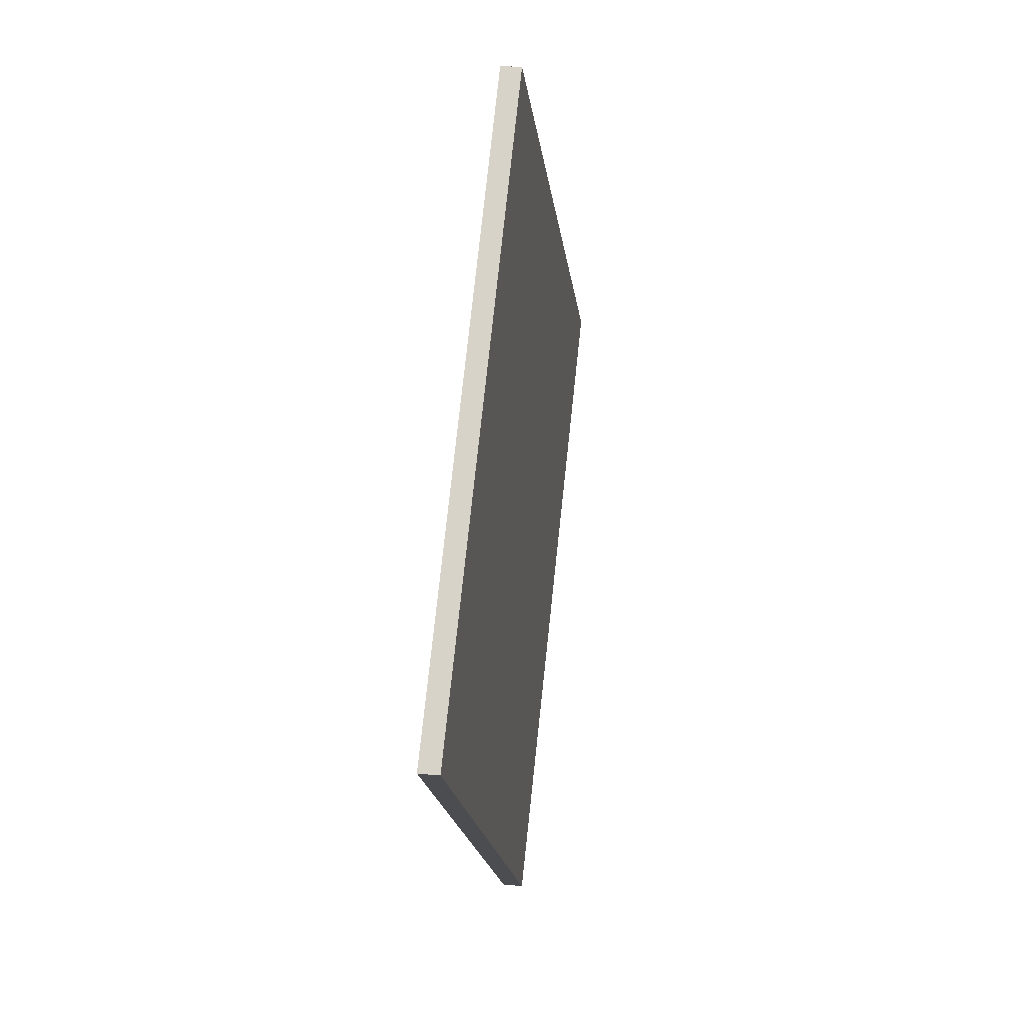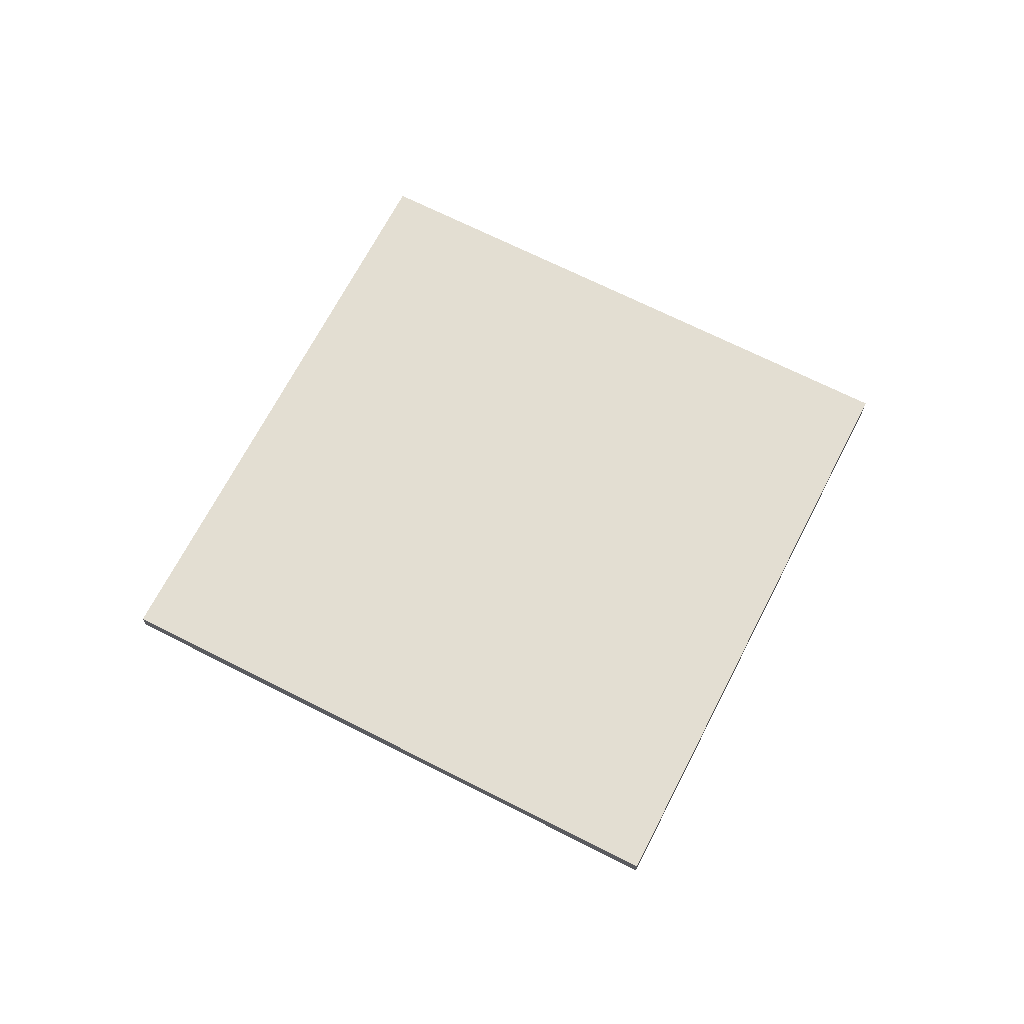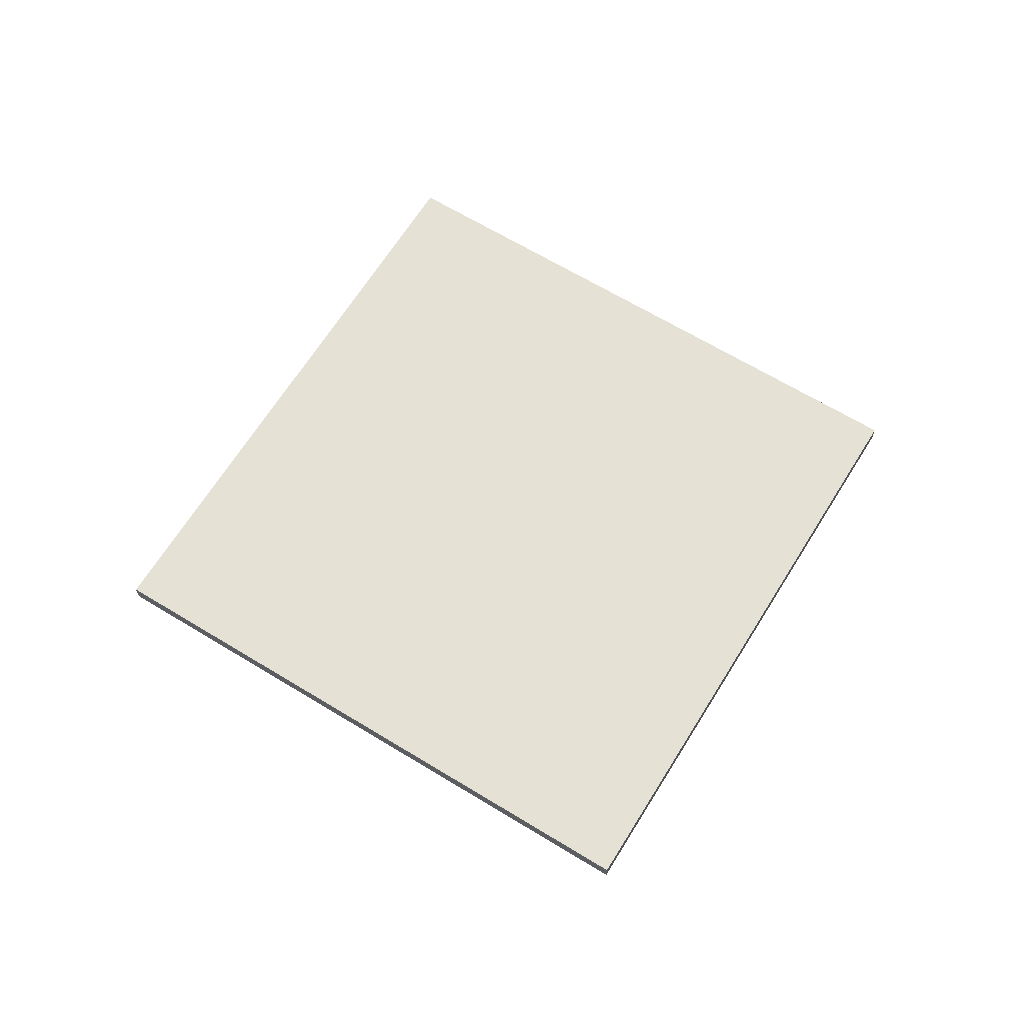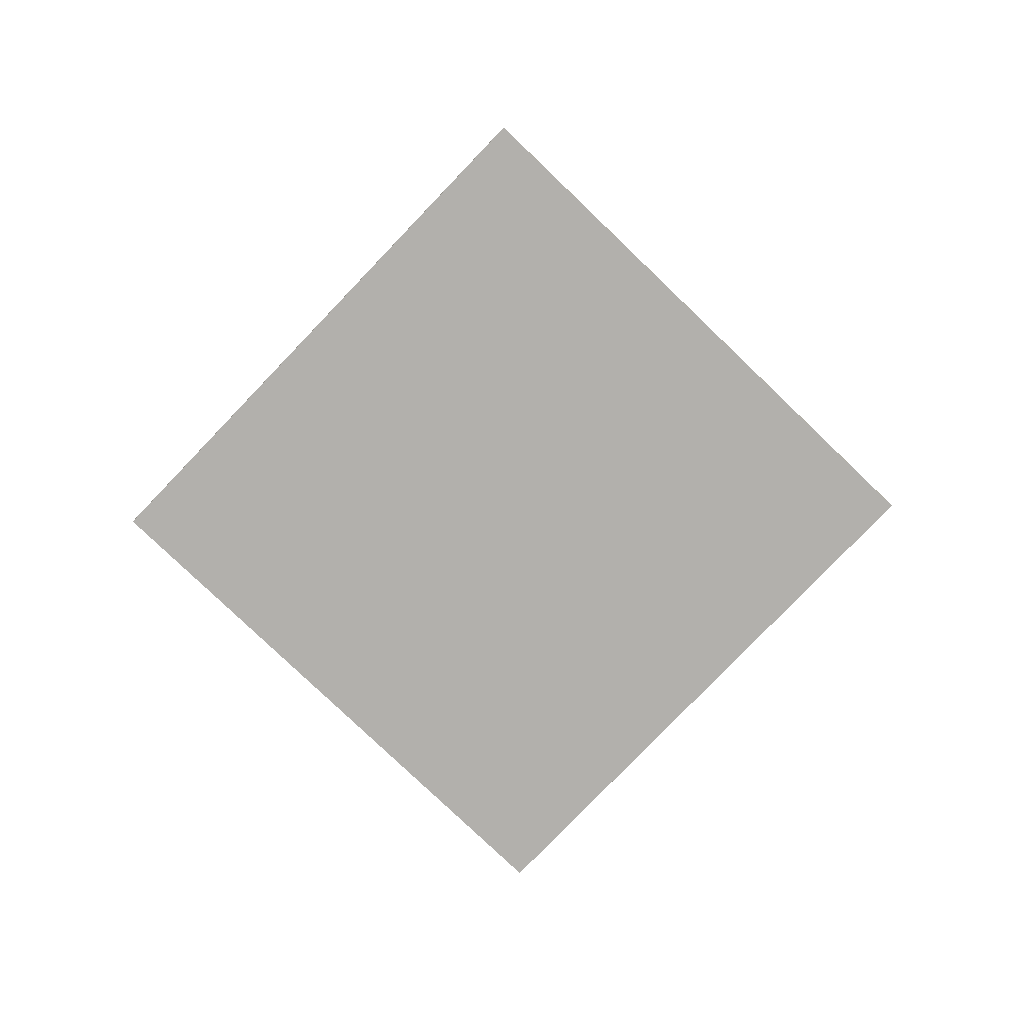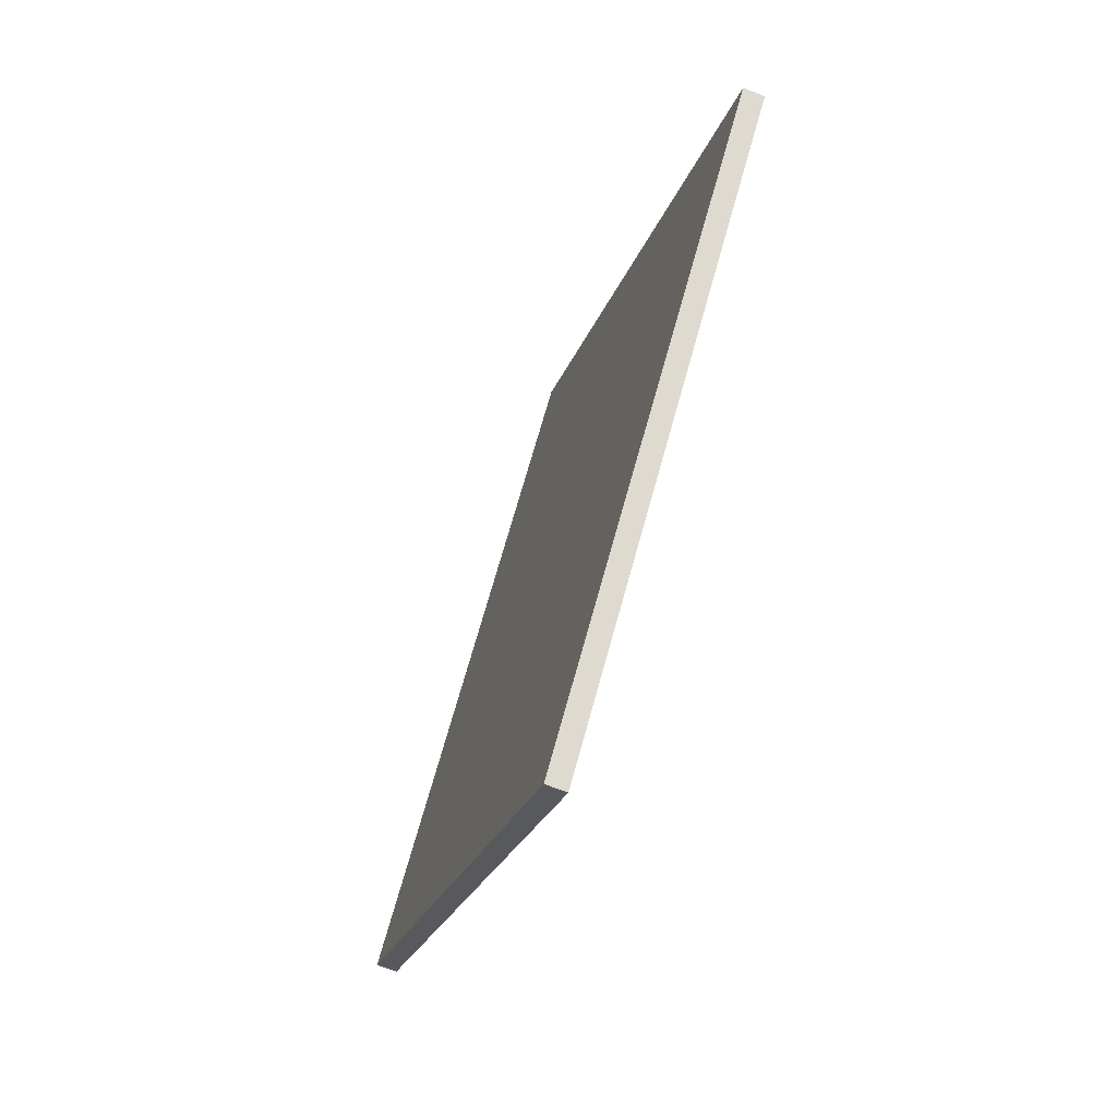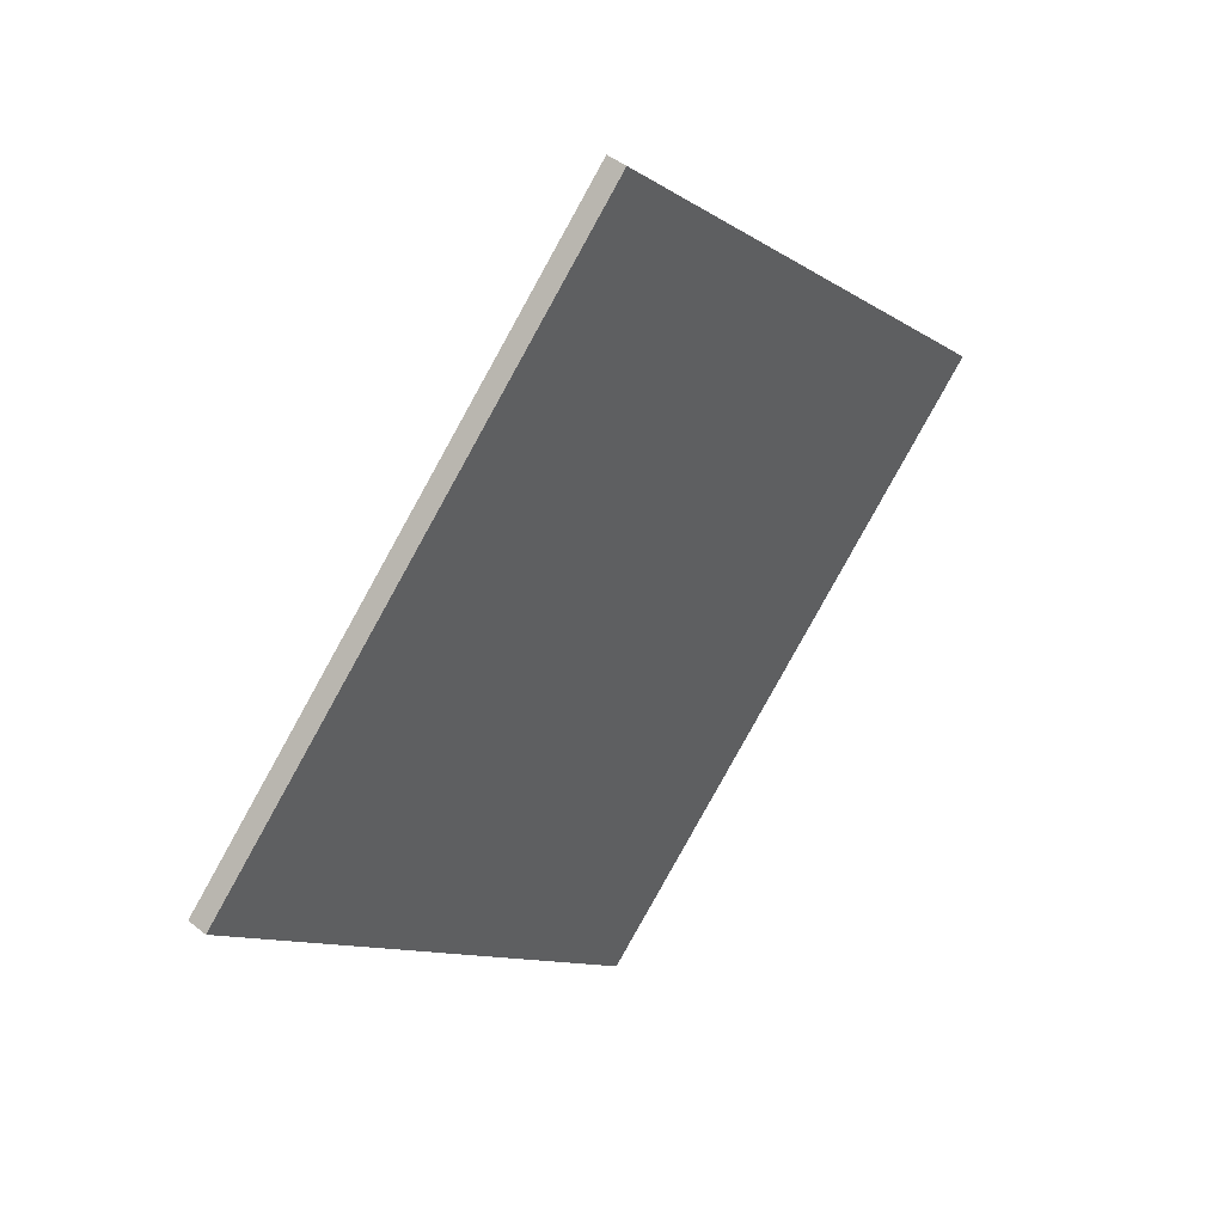
<metadata>
{"format":"obj","ext":"obj","renderer":"f3d","projection":"perspective","resolution":1024,"background":"white","views":[{"elev":28.2,"azim":-81.3,"up":"+Z"},{"elev":67.6,"azim":71.5,"up":"+Y"},{"elev":65.0,"azim":76.0,"up":"+Y"},{"elev":-78.8,"azim":-179.4,"up":"+Y"},{"elev":-68.4,"azim":-111.2,"up":"+Z"},{"elev":45.2,"azim":132.6,"up":"+Z"}]}
</metadata>
<code>
o Cube
v -0.346 -0.2336 -0.1605
v -0.346 -0.2684 -0.1605
v -1.137 -0.2336 -0.9688
v -1.137 -0.2684 -0.9688
v 0.4623 -0.2336 -0.9516
v 0.4623 -0.2684 -0.9516
v -0.3288 -0.2336 -1.76
v -0.3288 -0.2684 -1.76
f 1 3 4 2
f 3 7 8 4
f 7 5 6 8
f 5 1 2 6
f 3 1 5 7
f 8 6 2 4

</code>
